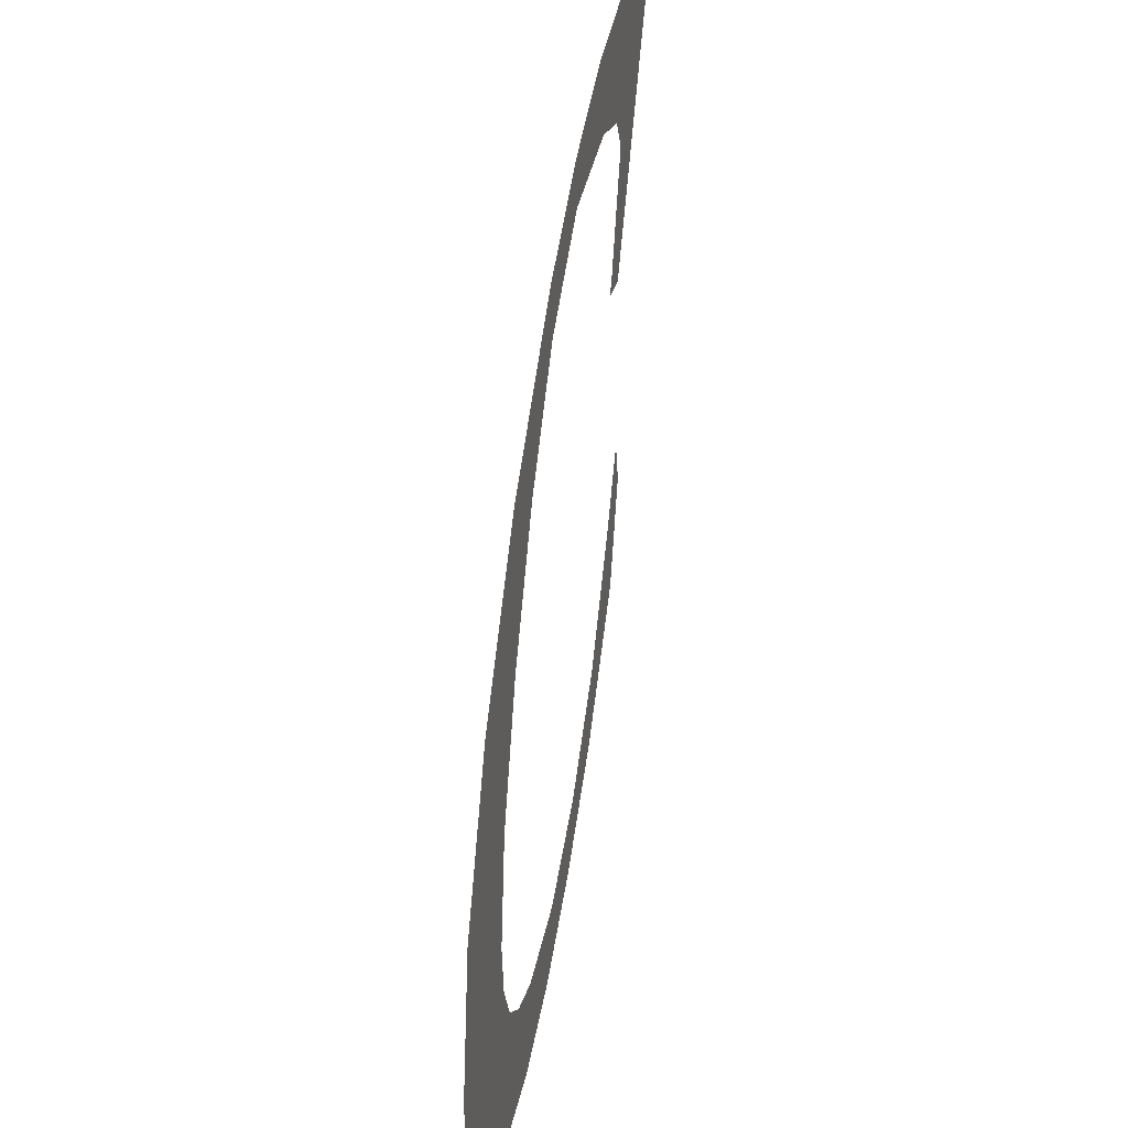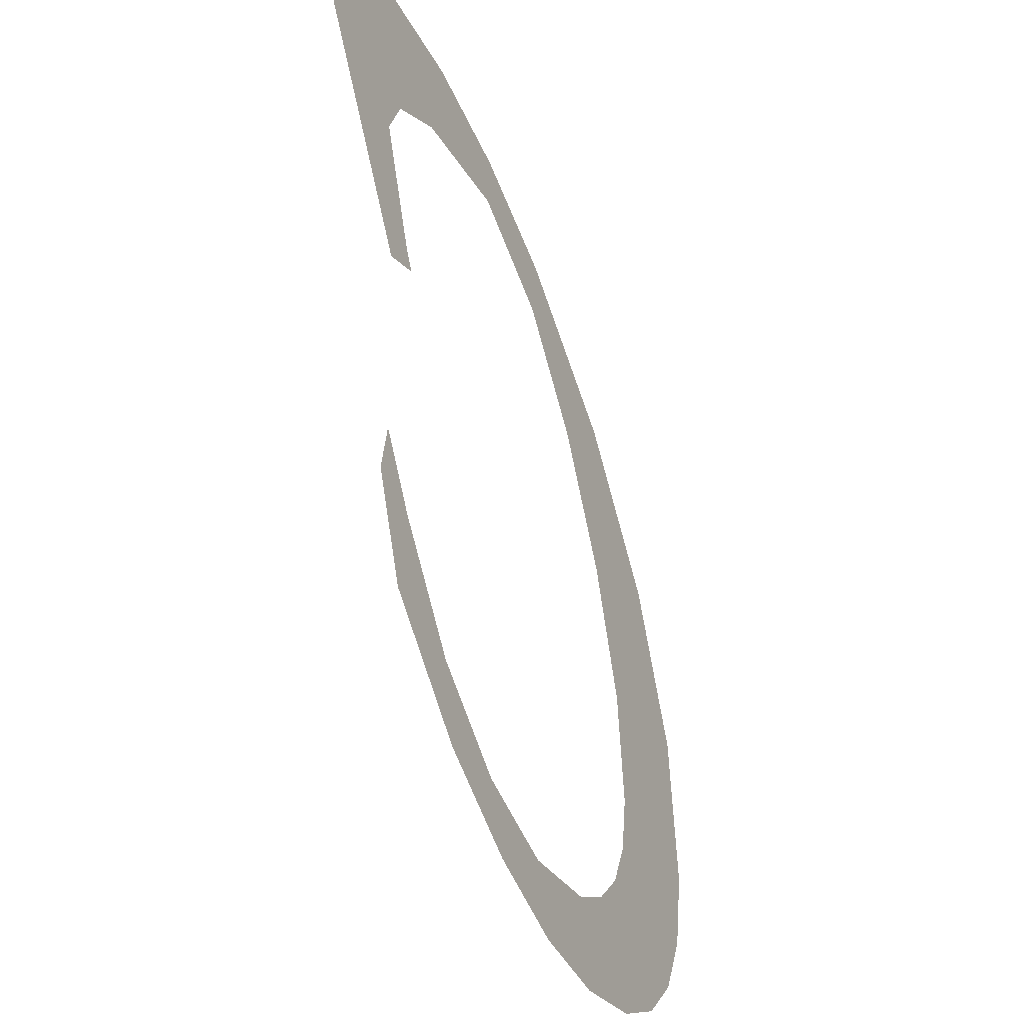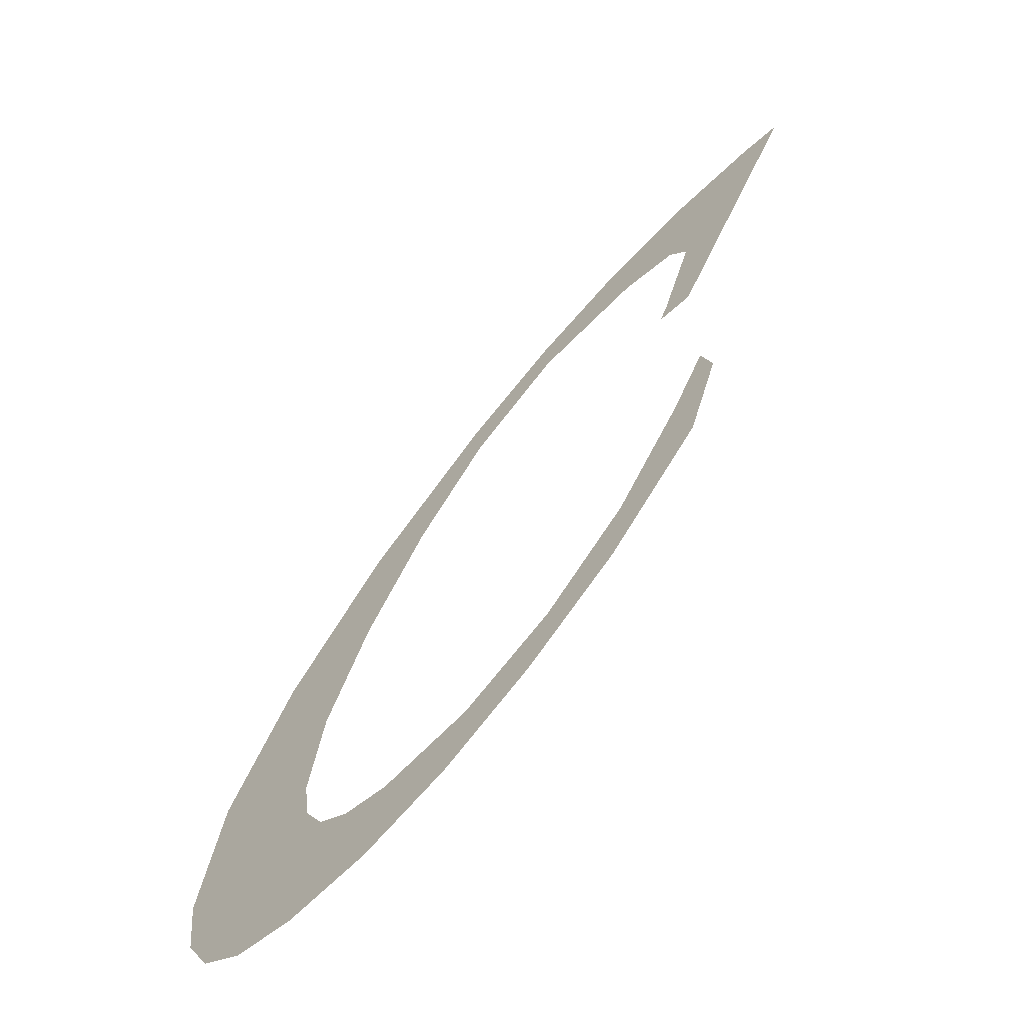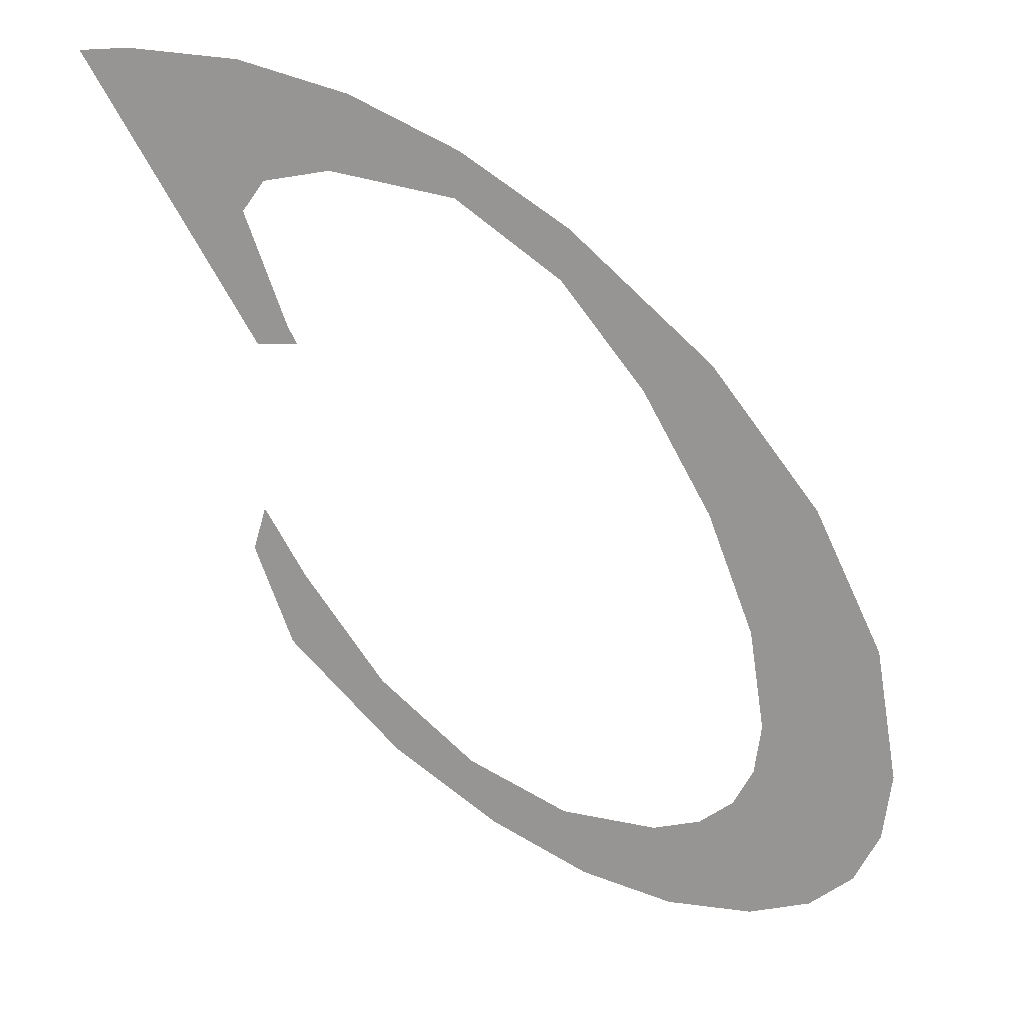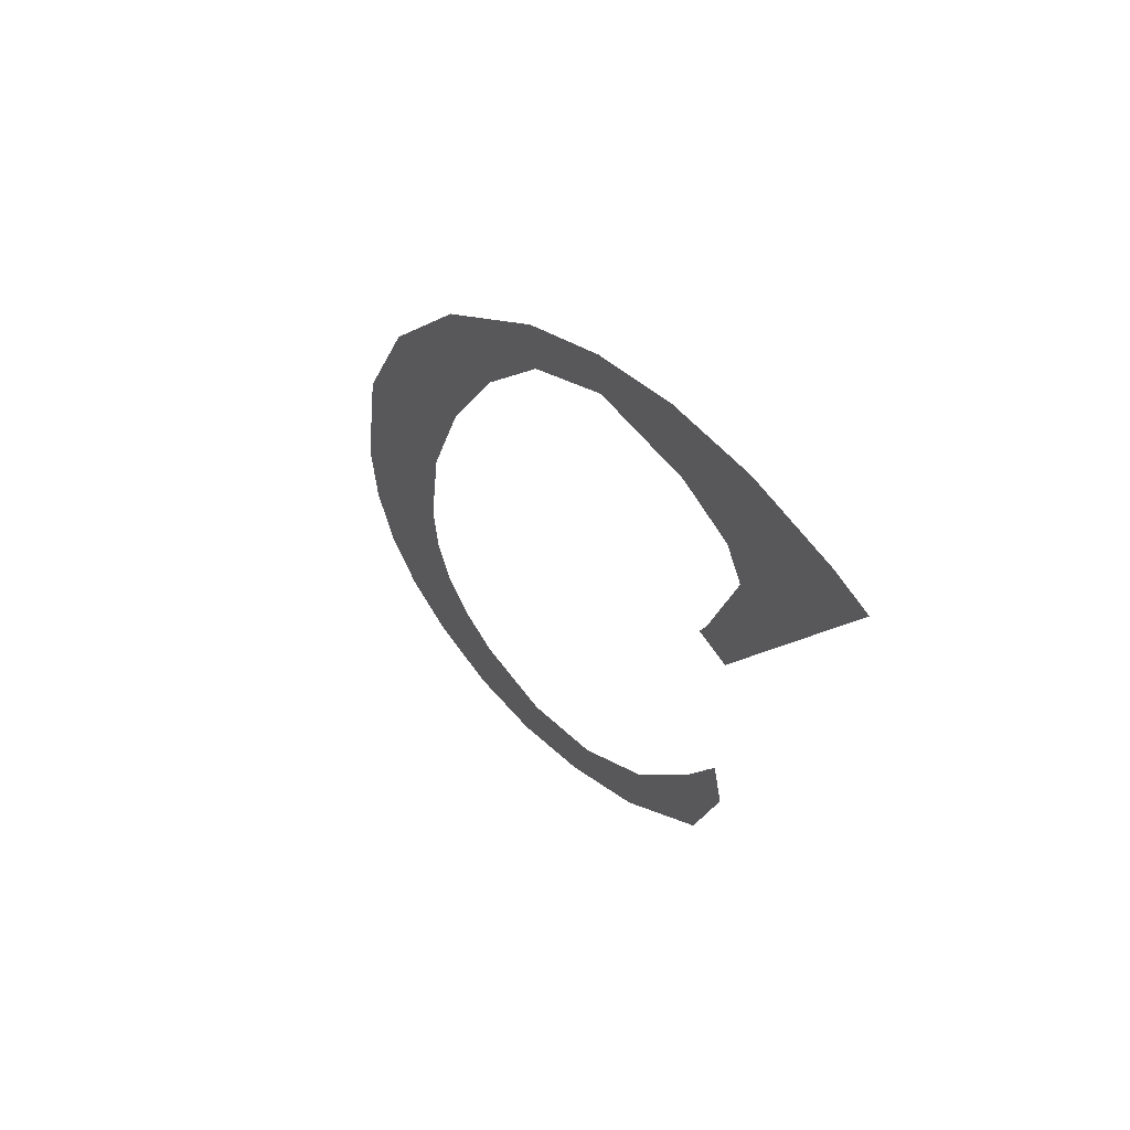
<metadata>
{"format":"obj","ext":"obj","renderer":"f3d","projection":"perspective","resolution":1024,"background":"white","views":[{"elev":28.2,"azim":-78.0,"up":"+Y"},{"elev":-19.6,"azim":117.3,"up":"+Y"},{"elev":-65.6,"azim":42.1,"up":"+Y"},{"elev":22.4,"azim":179.9,"up":"+Y"},{"elev":57.1,"azim":58.5,"up":"+Y"}]}
</metadata>
<code>
o mesh15/mesh15-geometry#mesh15-geometry
v -0.01465 0.4785 0.3694
v -0.01155 0.4717 0.3694
v -0.01234 0.4662 0.3694
v -0.009087 0.4862 0.3694
v -0.01212 0.4549 0.3694
v -0.009183 0.4783 0.3694
v -0.01532 0.4555 0.3694
v -0.012 0.4636 0.3694
v -0.005701 0.4849 0.3694
v -0.0176 0.457 0.3694
v -0.007724 0.4556 0.3694
v -0.001959 0.4932 0.3694
v -0.01823 0.4705 0.3694
v -0.01095 0.4617 0.3694
v -0.001574 0.4906 0.3694
v -0.01897 0.4596 0.3694
v -0.009221 0.4605 0.3694
v 0.003312 0.497 0.3694
v -0.01943 0.4632 0.3694
v -0.006793 0.4602 0.3694
v 0.003535 0.4947 0.3694
v -0.003099 0.4574 0.3694
v 0.008521 0.4997 0.3694
v -0.002 0.4612 0.3694
v 0.009523 0.496 0.3694
v 0.001753 0.4606 0.3694
v 0.01367 0.5014 0.3694
v 0.002931 0.4642 0.3694
v 0.01265 0.4955 0.3694
v 0.006831 0.4649 0.3694
v 0.0137 0.4941 0.3694
v 0.007532 0.4689 0.3694
v 0.01875 0.5019 0.3694
v 0.0121 0.4712 0.3694
v 0.021 0.5018 0.3694
v 0.01134 0.4749 0.3694
v 0.01326 0.4874 0.3694
v 0.01277 0.4777 0.3694
v 0.01178 0.4883 0.3694
v 0.01386 0.4765 0.3694
v 0.01134 0.4874 0.3694
v 0.01326 0.4786 0.3694
f 1 2 3
f 2 1 4
f 3 2 1
f 4 1 2
f 5 1 3
f 3 1 5
f 2 4 6
f 6 4 2
f 7 1 5
f 5 1 7
f 5 3 8
f 8 3 5
f 6 4 9
f 9 4 6
f 10 1 7
f 7 1 10
f 5 8 11
f 11 8 5
f 9 4 12
f 12 4 9
f 10 13 1
f 1 13 10
f 11 8 14
f 14 8 11
f 9 12 15
f 15 12 9
f 16 13 10
f 10 13 16
f 11 14 17
f 17 14 11
f 15 12 18
f 18 12 15
f 13 16 19
f 19 16 13
f 11 17 20
f 20 17 11
f 15 18 21
f 21 18 15
f 11 20 22
f 22 20 11
f 21 18 23
f 23 18 21
f 22 20 24
f 24 20 22
f 21 23 25
f 25 23 21
f 22 24 26
f 26 24 22
f 25 23 27
f 27 23 25
f 26 24 28
f 28 24 26
f 25 27 29
f 29 27 25
f 26 28 30
f 30 28 26
f 29 27 31
f 31 27 29
f 30 28 32
f 32 28 30
f 31 27 33
f 33 27 31
f 30 32 34
f 34 32 30
f 35 31 33
f 33 31 35
f 34 32 36
f 36 32 34
f 37 31 35
f 35 31 37
f 34 36 38
f 38 36 34
f 37 39 31
f 31 39 37
f 34 38 40
f 40 38 34
f 39 37 41
f 41 37 39
f 40 38 42
f 42 38 40

</code>
